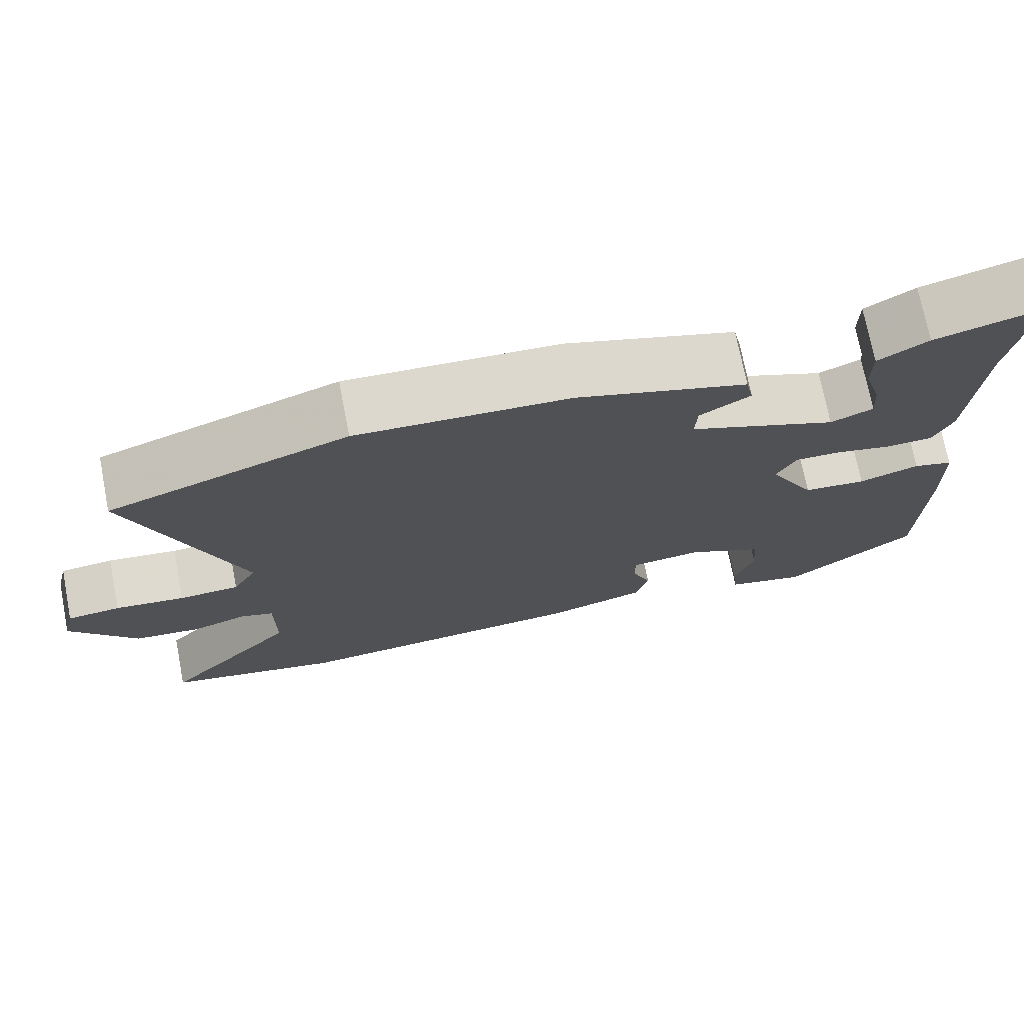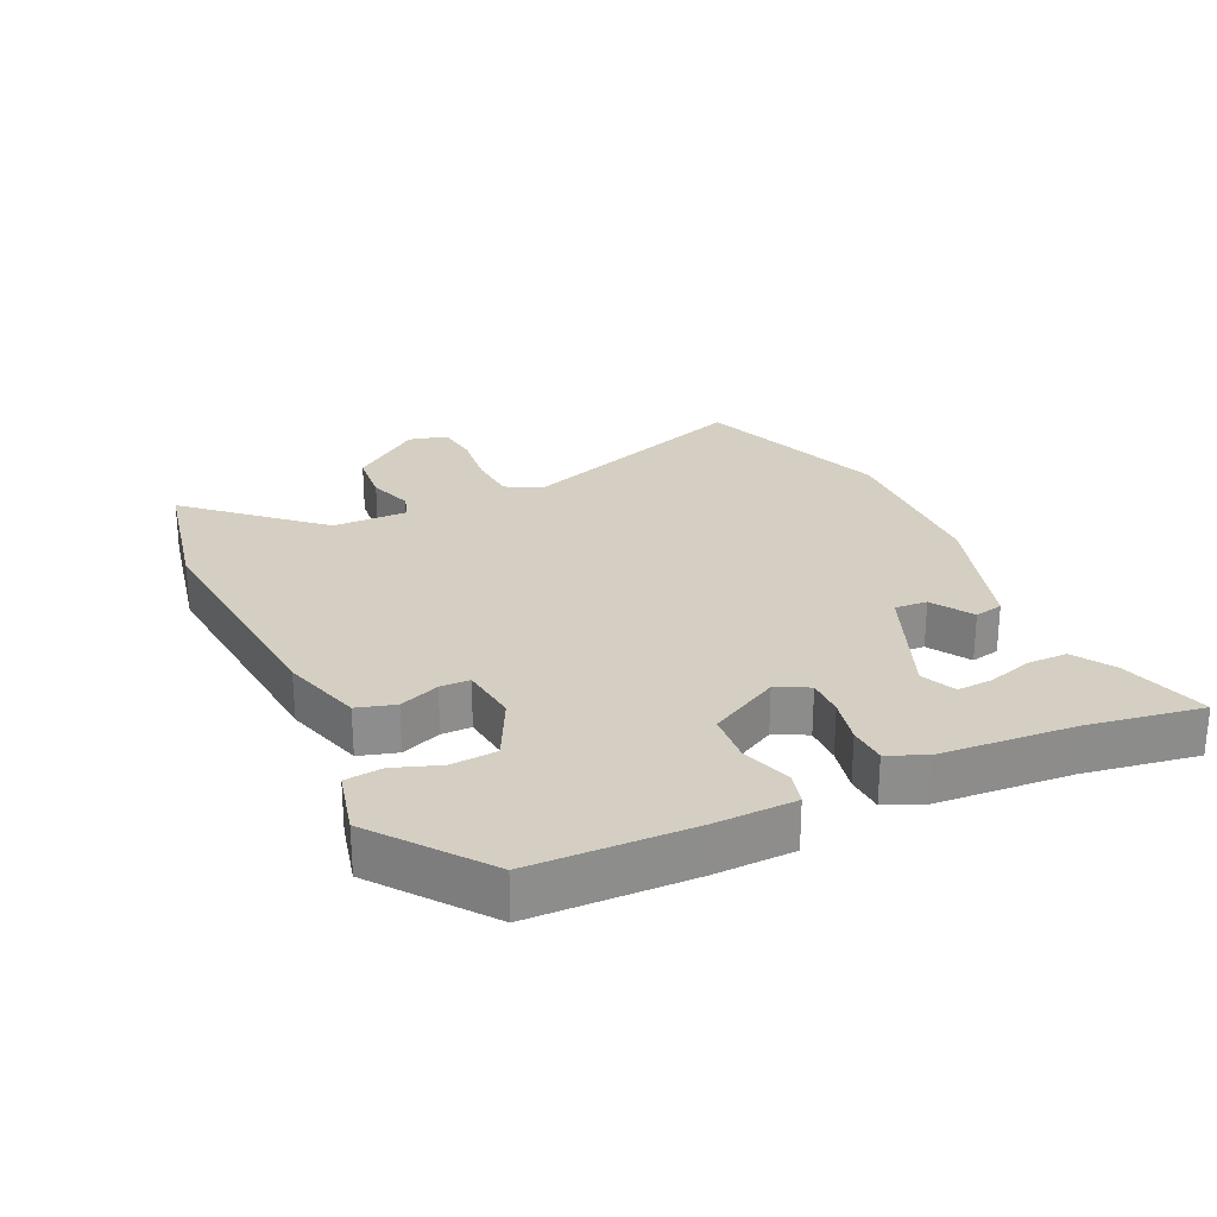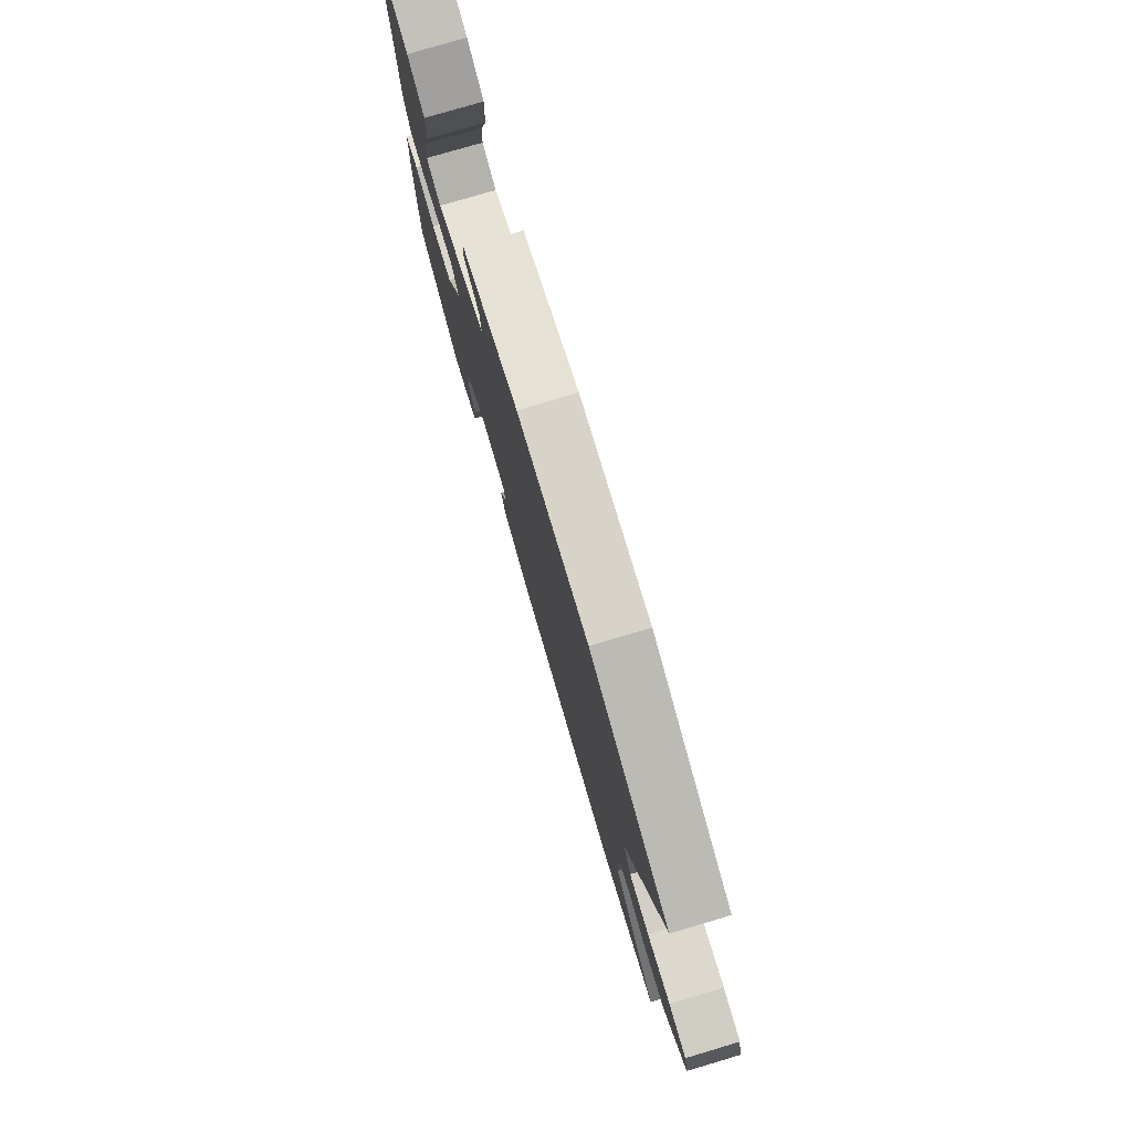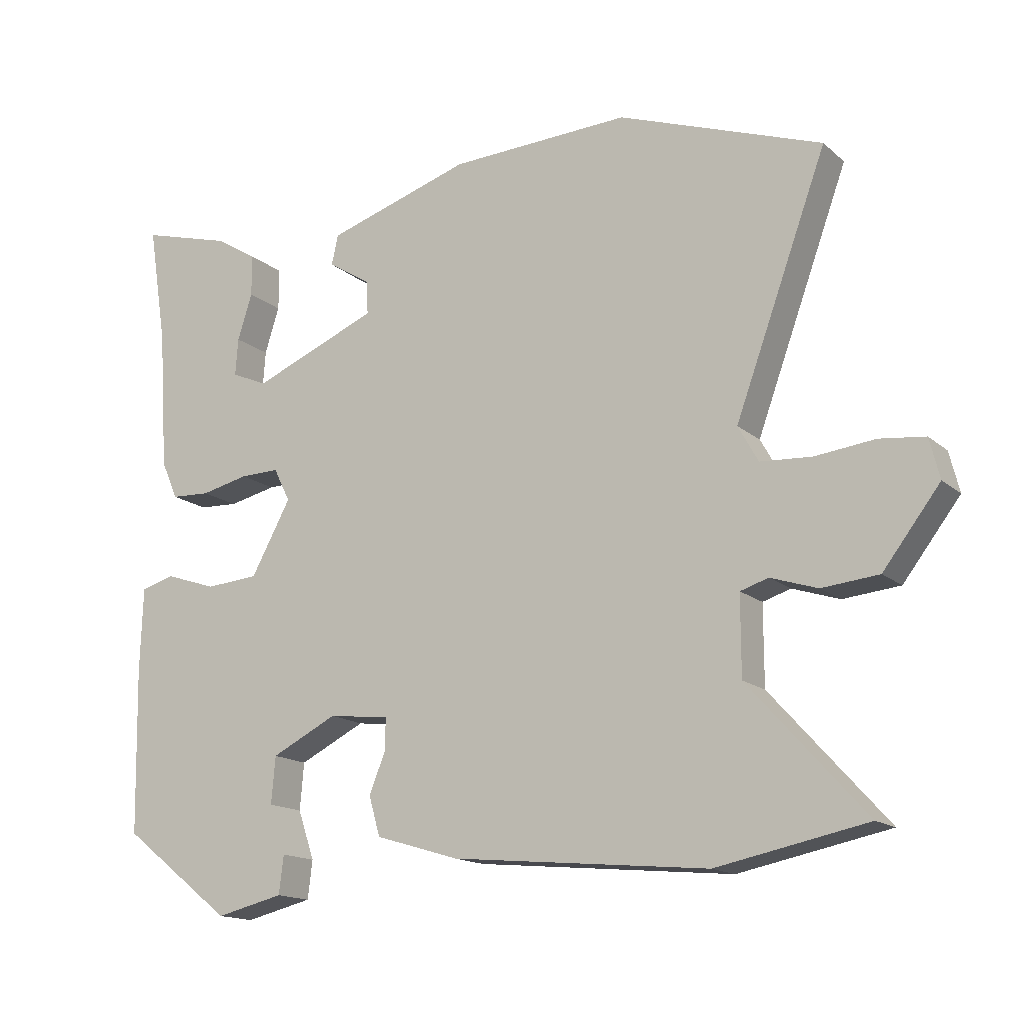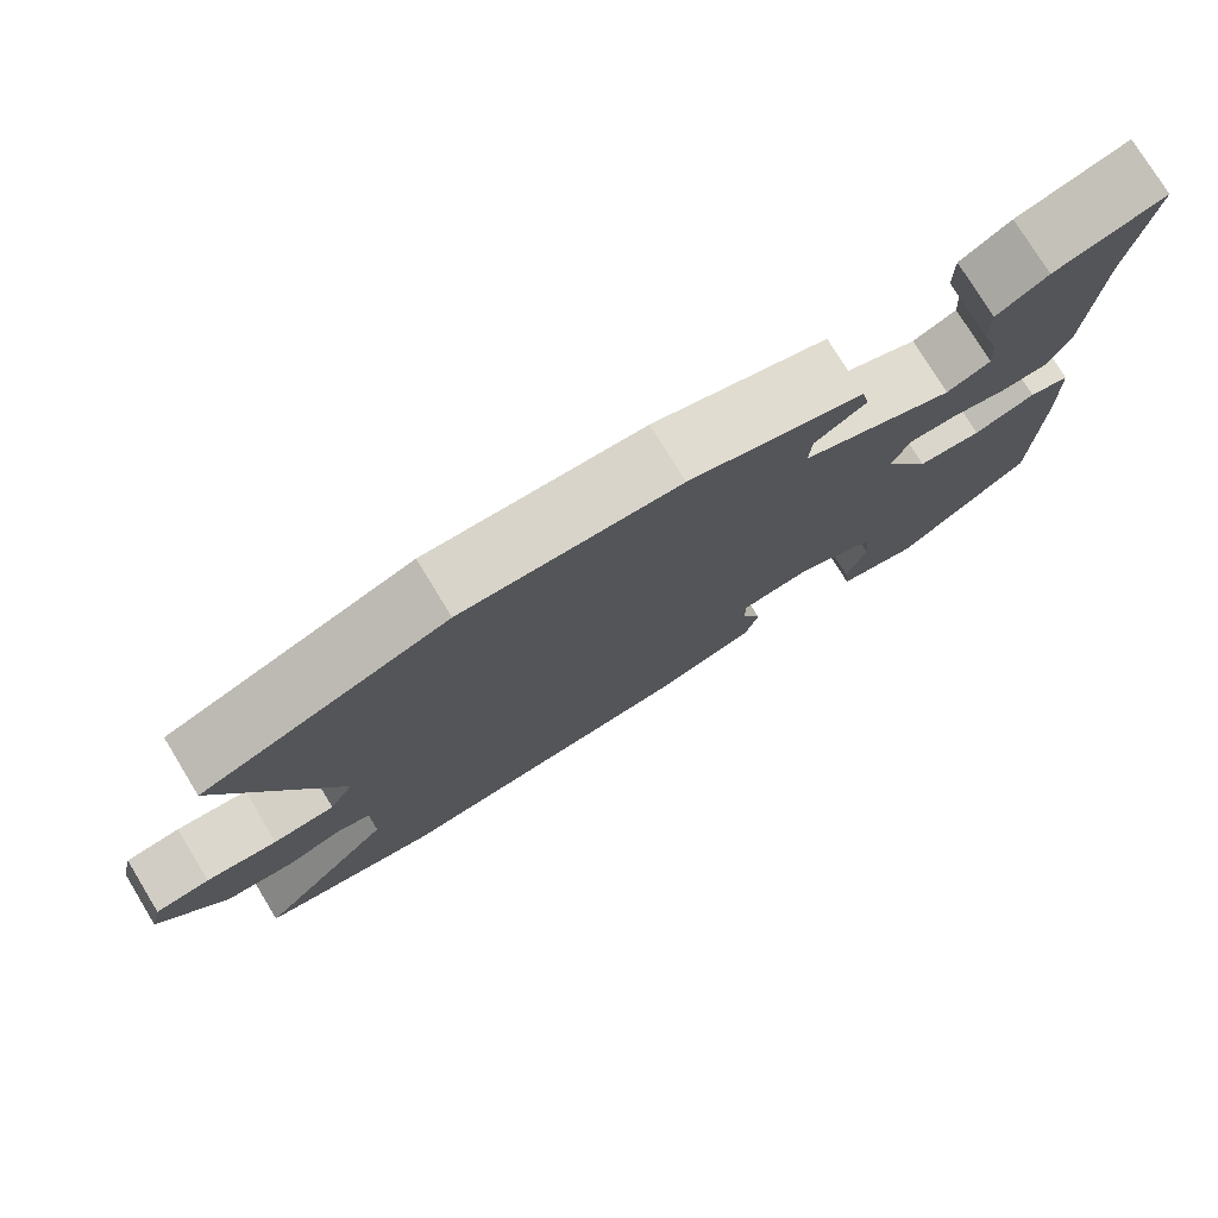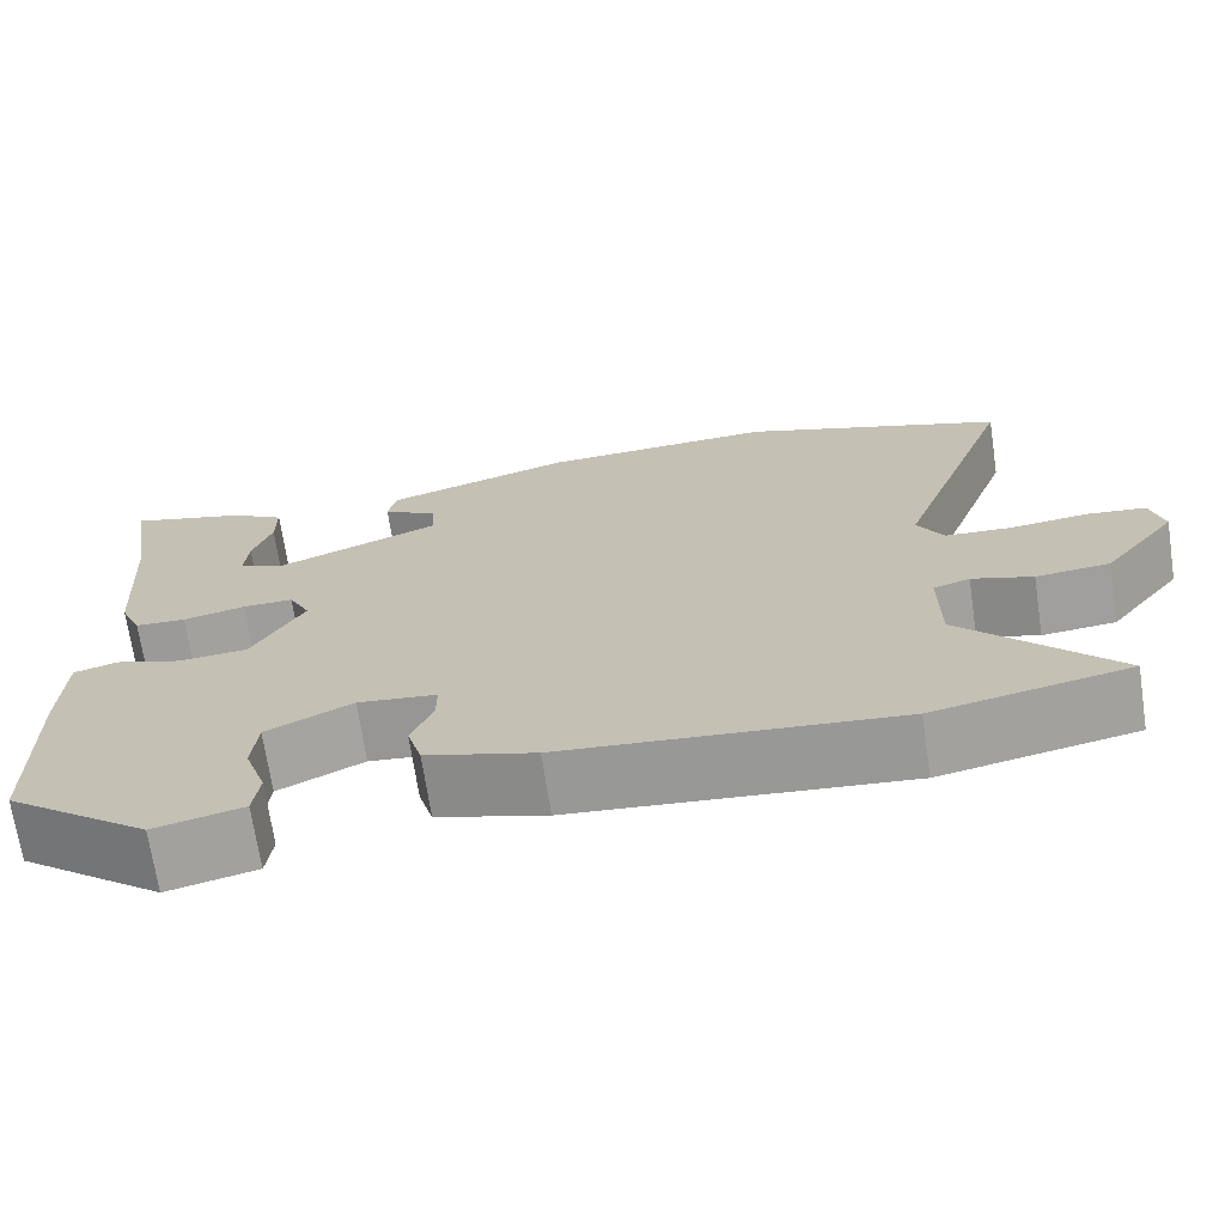
<metadata>
{"format":"obj","ext":"obj","renderer":"f3d","projection":"perspective","resolution":1024,"background":"white","views":[{"elev":73.0,"azim":169.0,"up":"+Z"},{"elev":25.7,"azim":-114.7,"up":"+Y"},{"elev":77.8,"azim":73.5,"up":"+Z"},{"elev":-15.5,"azim":30.9,"up":"+Z"},{"elev":76.9,"azim":148.6,"up":"+Z"},{"elev":-70.2,"azim":8.6,"up":"+Z"}]}
</metadata>
<code>
v 0.341 0.07 0.558
v 0.646 0.07 0.447
v 0.508 0.07 0.072
v 0.538 0.07 0.018
v 0.615 0.07 0.013
v 0.704 0.07 0.023
v 0.772 0.07 0.015
v 0.787 0.07 -0.045
v 0.702 0.07 -0.155
v 0.617 0.07 -0.163
v 0.547 0.07 -0.14
v 0.505 0.07 -0.153
v 0.505 0.07 -0.271
v 0.679 0.07 -0.464
v 0.455 0.07 -0.509
v 0.071 0.07 -0.472
v -0.055 0.07 -0.434
v -0.072 0.07 -0.375
v -0.047 0.07 -0.313
v -0.047 0.07 -0.267
v -0.138 0.07 -0.256
v -0.237 0.07 -0.305
v -0.243 0.07 -0.375
v -0.218 0.07 -0.448
v -0.225 0.07 -0.505
v -0.327 0.07 -0.529
v -0.494 0.07 -0.399
v -0.499 0.07 -0.152
v -0.495 0.07 -0.026
v -0.444 0.07 -0.012
v -0.367 0.07 -0.038
v -0.287 0.07 -0.032
v -0.227 0.07 0.077
v -0.252 0.07 0.127
v -0.311 0.07 0.126
v -0.383 0.07 0.11
v -0.442 0.07 0.113
v -0.467 0.07 0.17
v -0.481 0.07 0.38
v -0.509 0.07 0.558
v -0.371 0.07 0.519
v -0.308 0.07 0.48
v -0.308 0.07 0.417
v -0.33 0.07 0.348
v -0.334 0.07 0.292
v -0.28 0.07 0.268
v -0.09 0.07 0.345
v -0.093 0.07 0.396
v -0.157 0.07 0.436
v -0.147 0.07 0.481
v 0.07 0.07 0.548
v 0.341 0 0.558
v 0.646 0 0.447
v 0.508 0 0.072
v 0.538 0 0.018
v 0.615 0 0.013
v 0.704 0 0.023
v 0.772 0 0.015
v 0.787 0 -0.045
v 0.702 0 -0.155
v 0.617 0 -0.163
v 0.547 0 -0.14
v 0.505 0 -0.153
v 0.505 0 -0.271
v 0.679 0 -0.464
v 0.455 0 -0.509
v 0.071 0 -0.472
v -0.055 0 -0.434
v -0.072 0 -0.375
v -0.047 0 -0.313
v -0.047 0 -0.267
v -0.138 0 -0.256
v -0.237 0 -0.305
v -0.243 0 -0.375
v -0.218 0 -0.448
v -0.225 0 -0.505
v -0.327 0 -0.529
v -0.494 0 -0.399
v -0.499 0 -0.152
v -0.495 0 -0.026
v -0.444 0 -0.012
v -0.367 0 -0.038
v -0.287 0 -0.032
v -0.227 0 0.077
v -0.252 0 0.127
v -0.311 0 0.126
v -0.383 0 0.11
v -0.442 0 0.113
v -0.467 0 0.17
v -0.481 0 0.38
v -0.509 0 0.558
v -0.371 0 0.519
v -0.308 0 0.48
v -0.308 0 0.417
v -0.33 0 0.348
v -0.334 0 0.292
v -0.28 0 0.268
v -0.09 0 0.345
v -0.093 0 0.396
v -0.157 0 0.436
v -0.147 0 0.481
v 0.07 0 0.548
f 48 49 50 51
f 47 48 51 1
f 41 42 43 44
f 39 40 41 44
f 39 44 45
f 38 39 45
f 35 36 37 38
f 34 35 38 45
f 33 34 45 46
f 28 29 30 31
f 28 31 32
f 27 28 32
f 26 27 32
f 23 24 25 26
f 22 23 26 32
f 21 22 32 33
f 16 17 18 19
f 16 19 20
f 13 14 15 16
f 12 13 16 20
f 11 12 20 21
f 9 10 11
f 8 9 11
f 5 6 7 8
f 4 5 8 11
f 3 4 11 21
f 47 1 2 3
f 33 46 47 3
f 3 21 33
f 102 101 100 99
f 52 102 99 98
f 95 94 93 92
f 95 92 91 90
f 96 95 90
f 96 90 89
f 89 88 87 86
f 96 89 86 85
f 97 96 85 84
f 82 81 80 79
f 83 82 79
f 83 79 78
f 83 78 77
f 77 76 75 74
f 83 77 74 73
f 84 83 73 72
f 70 69 68 67
f 71 70 67
f 67 66 65 64
f 71 67 64 63
f 72 71 63 62
f 62 61 60
f 62 60 59
f 59 58 57 56
f 62 59 56 55
f 72 62 55 54
f 54 53 52 98
f 54 98 97 84
f 84 72 54
f 1 52 53 2
f 2 53 54 3
f 3 54 55 4
f 4 55 56 5
f 5 56 57 6
f 6 57 58 7
f 7 58 59 8
f 8 59 60 9
f 9 60 61 10
f 10 61 62 11
f 11 62 63 12
f 12 63 64 13
f 13 64 65 14
f 14 65 66 15
f 15 66 67 16
f 16 67 68 17
f 17 68 69 18
f 18 69 70 19
f 19 70 71 20
f 20 71 72 21
f 21 72 73 22
f 22 73 74 23
f 23 74 75 24
f 24 75 76 25
f 25 76 77 26
f 26 77 78 27
f 27 78 79 28
f 28 79 80 29
f 29 80 81 30
f 30 81 82 31
f 31 82 83 32
f 32 83 84 33
f 33 84 85 34
f 34 85 86 35
f 35 86 87 36
f 36 87 88 37
f 37 88 89 38
f 38 89 90 39
f 39 90 91 40
f 40 91 92 41
f 41 92 93 42
f 42 93 94 43
f 43 94 95 44
f 44 95 96 45
f 45 96 97 46
f 46 97 98 47
f 47 98 99 48
f 48 99 100 49
f 49 100 101 50
f 50 101 102 51
f 51 102 52 1

</code>
